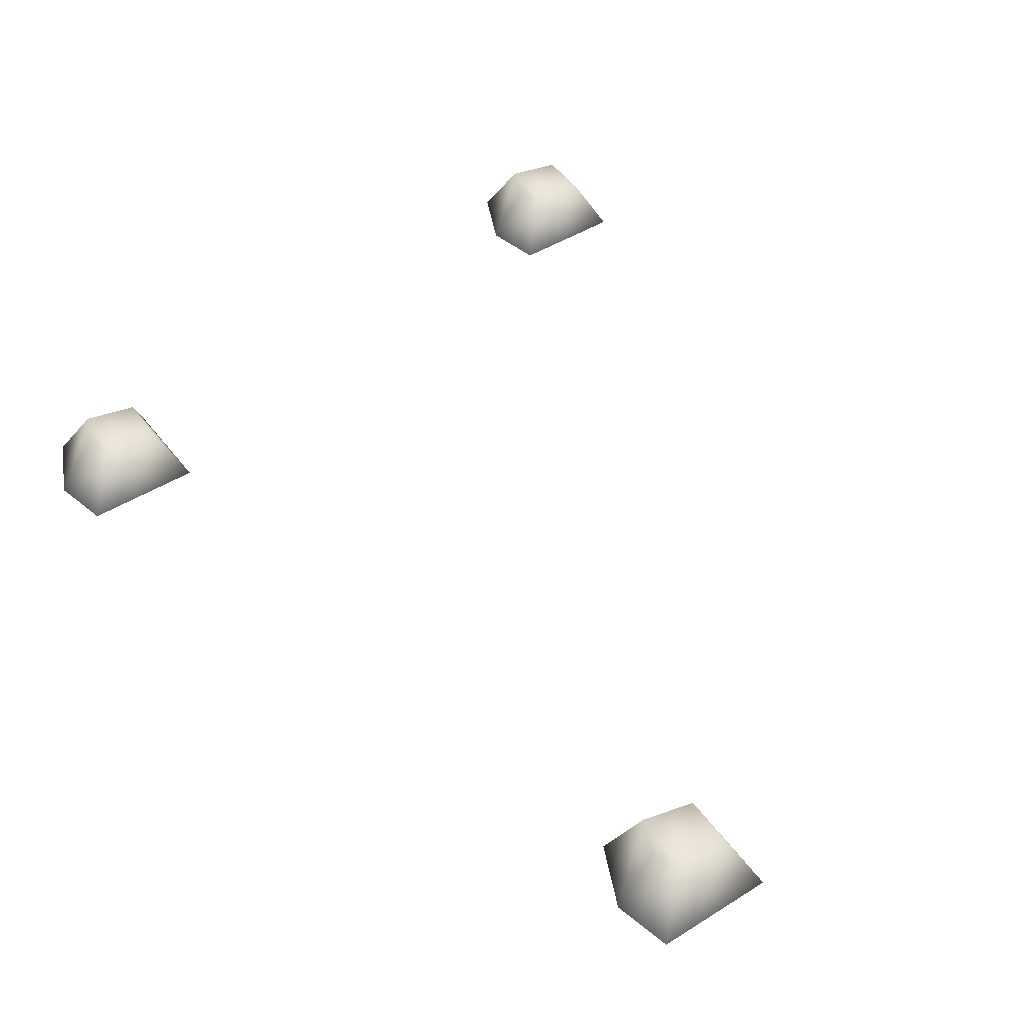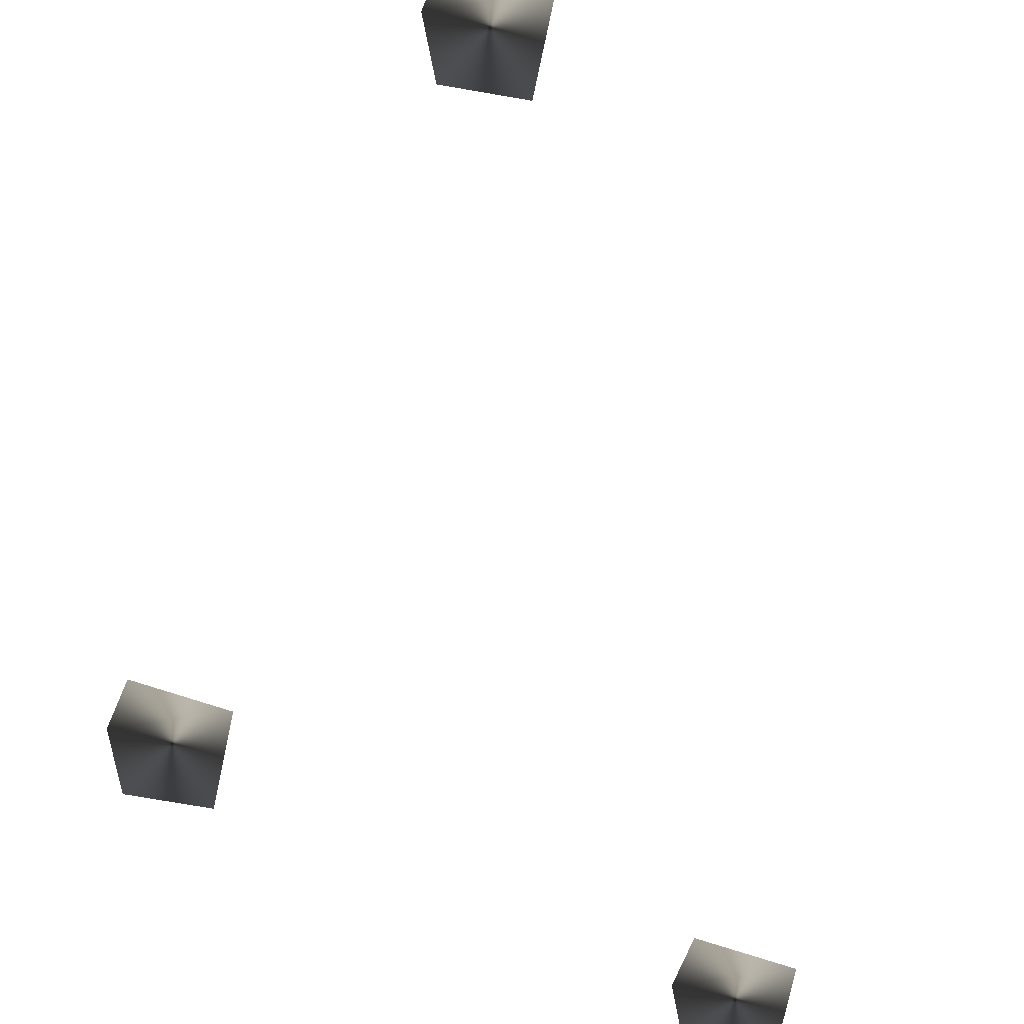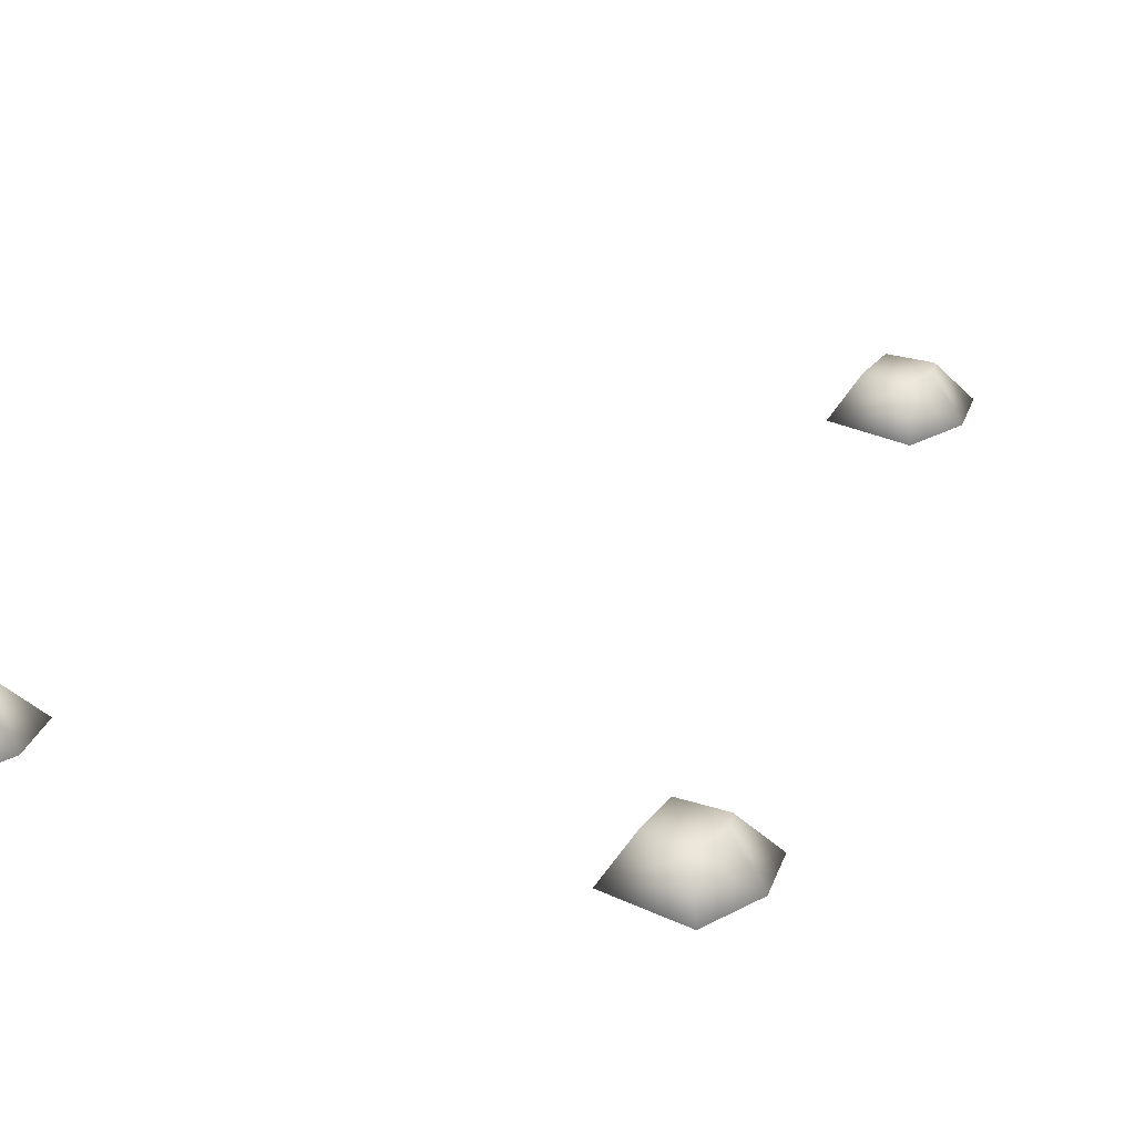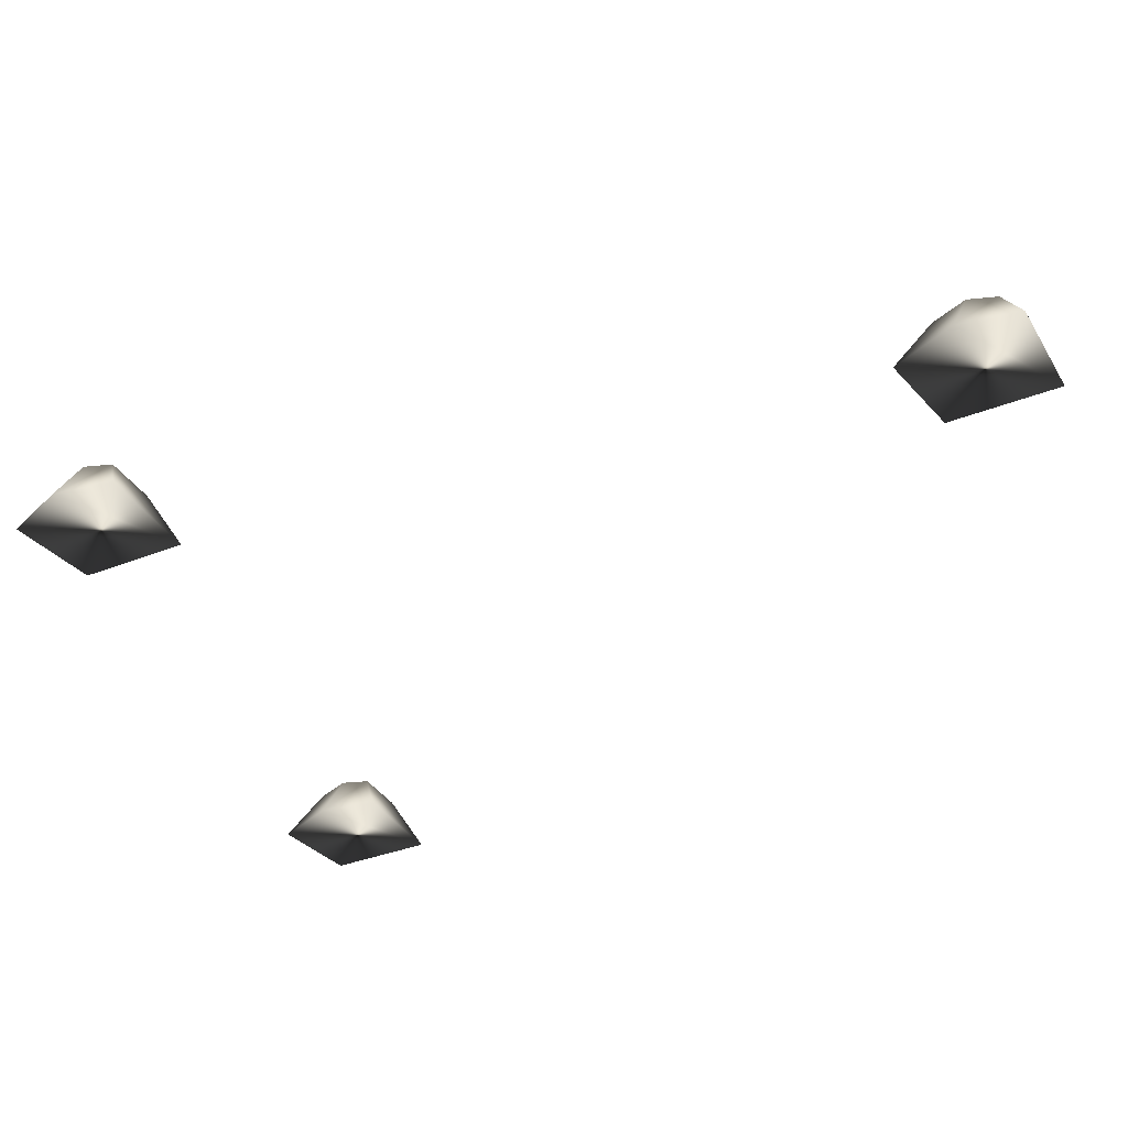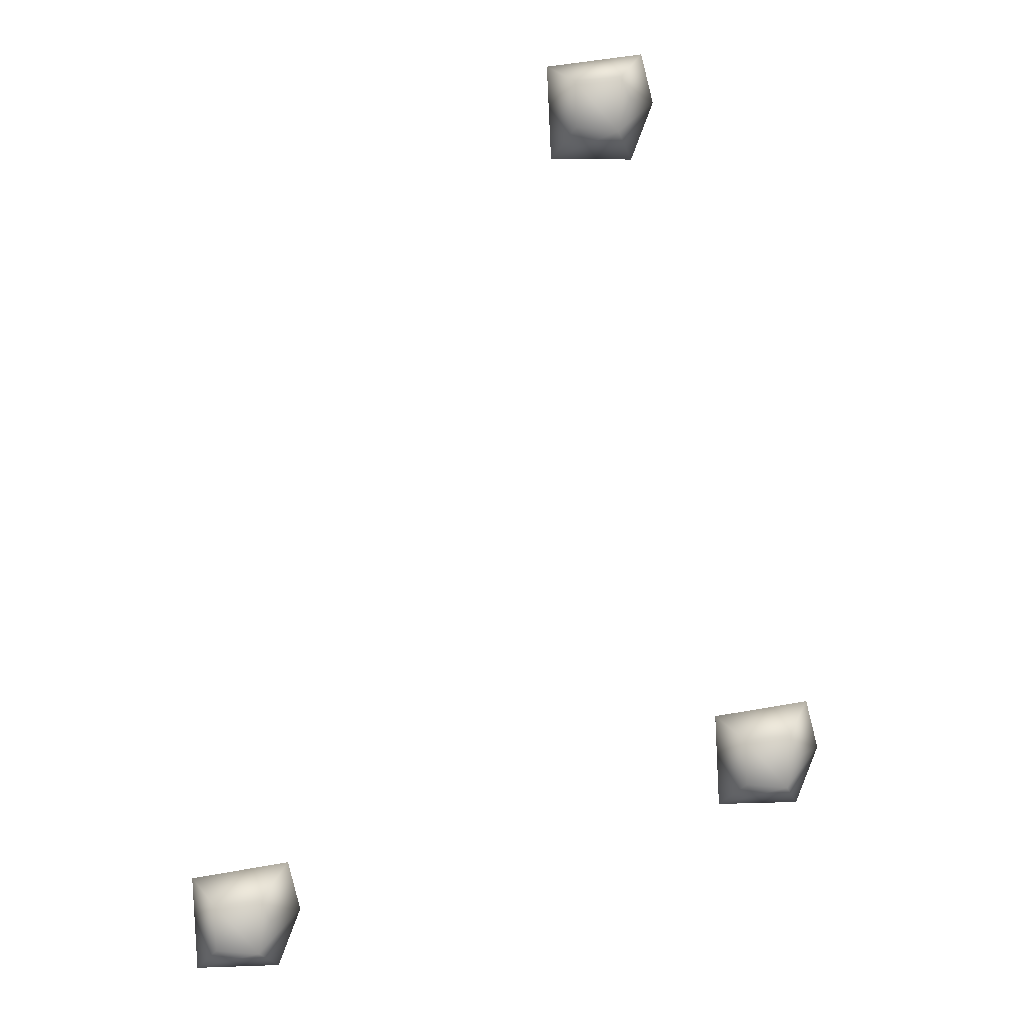
<metadata>
{"format":"obj","ext":"obj","renderer":"f3d","projection":"perspective","resolution":1024,"background":"white","views":[{"elev":40.9,"azim":-30.0,"up":"+Y"},{"elev":-78.5,"azim":-9.5,"up":"+Y"},{"elev":32.3,"azim":-147.1,"up":"+Y"},{"elev":-31.5,"azim":-57.0,"up":"+Y"},{"elev":3.5,"azim":173.2,"up":"+Z"}]}
</metadata>
<code>
g C4_rock01_geo
v 31.65 0 103.6
v 31.09 6.922e-06 103.6
v 31.52 0.2818 103.8
v 31.23 0.2852 103.8
v 31.15 0.2852 104
v 31.52 0.2696 104.1
v 31.21 0.2852 104.2
v 31.68 6.098e-06 104.3
v 31.02 -1.954e-06 104.3
v 30.94 -3.736e-06 104
v 29.19 0 109.2
v 28.63 6.922e-06 109.2
v 29.06 0.2818 109.4
v 28.77 0.2852 109.4
v 28.69 0.2852 109.6
v 29.06 0.2696 109.7
v 28.75 0.2852 109.7
v 29.22 6.098e-06 109.8
v 28.56 -1.954e-06 109.9
v 28.48 -3.736e-06 109.6
v 27.98 0 104.7
v 27.43 6.922e-06 104.7
v 27.85 0.2818 104.9
v 27.56 0.2852 104.8
v 27.48 0.2852 105.1
v 27.86 0.2696 105.2
v 27.55 0.2852 105.2
v 28.01 6.098e-06 105.3
v 27.36 -1.954e-06 105.4
v 27.27 -3.736e-06 105.1
v 31.68 6.098e-06 104.3
v 31.65 0 103.6
v 31.09 6.922e-06 103.6
v 30.94 -3.736e-06 104
v 31.02 -1.954e-06 104.3
v 29.22 6.098e-06 109.8
v 29.19 0 109.2
v 28.63 6.922e-06 109.2
v 28.48 -3.736e-06 109.6
v 28.56 -1.954e-06 109.9
v 28.01 6.098e-06 105.3
v 27.98 0 104.7
v 27.43 6.922e-06 104.7
v 27.27 -3.736e-06 105.1
v 27.36 -1.954e-06 105.4
g C4_rock01_geo_0
f 31 33 32
f 34 33 31
f 35 34 31
f 36 38 37
f 39 38 36
f 40 39 36
f 41 43 42
f 44 43 41
f 45 44 41
f 4 2 10
f 1 2 4
f 3 1 4
f 8 1 3
f 6 8 3
f 9 8 6
f 7 9 6
f 10 9 7
f 5 10 7
f 4 10 5
f 7 4 5
f 6 4 7
f 14 12 20
f 11 12 14
f 13 11 14
f 18 11 13
f 16 18 13
f 19 18 16
f 17 19 16
f 20 19 17
f 15 20 17
f 14 20 15
f 17 14 15
f 16 14 17
f 24 22 30
f 21 22 24
f 23 21 24
f 28 21 23
f 26 28 23
f 29 28 26
f 27 29 26
f 30 29 27
f 25 30 27
f 24 30 25
f 27 24 25
f 26 24 27
f 3 4 6
f 13 14 16
f 23 24 26

</code>
